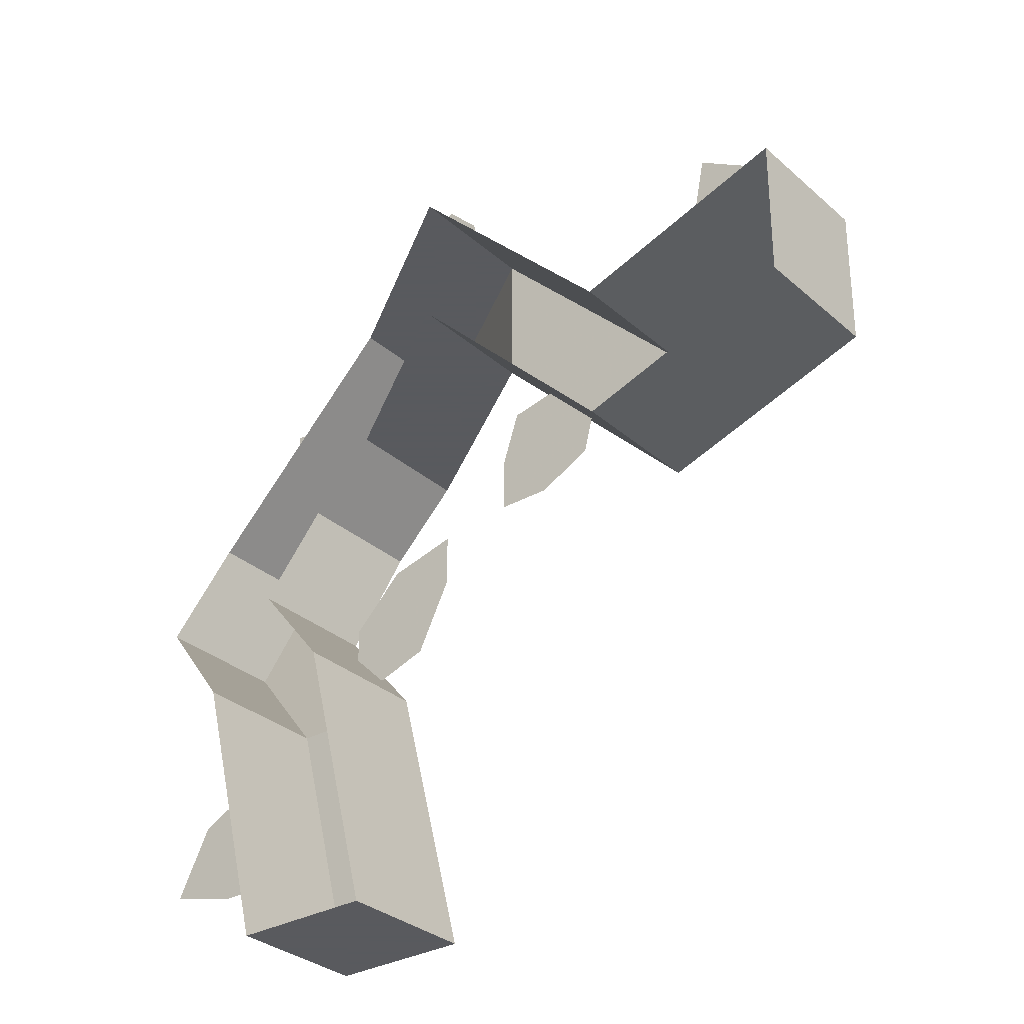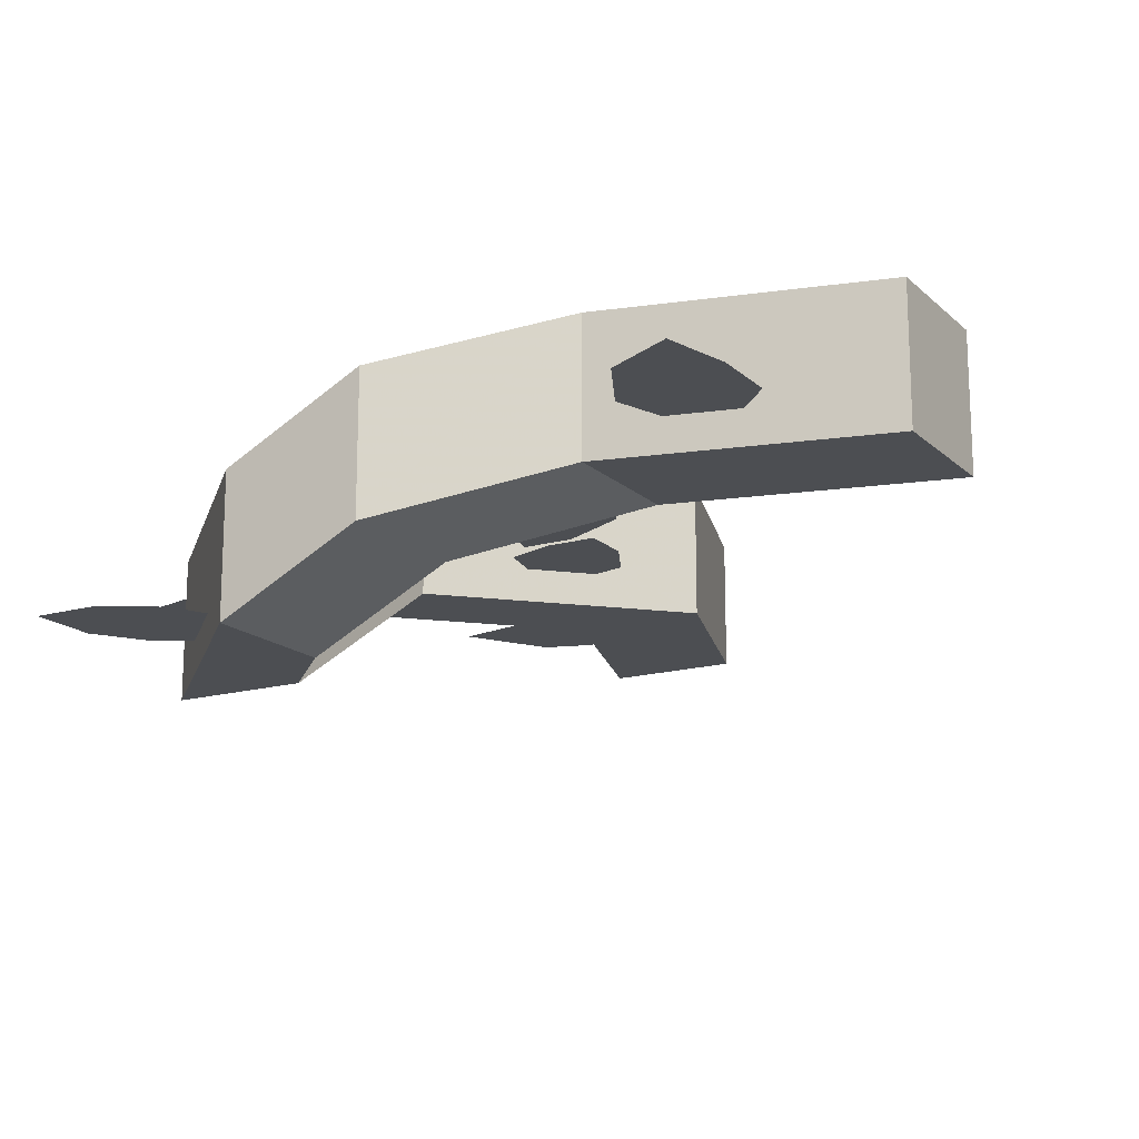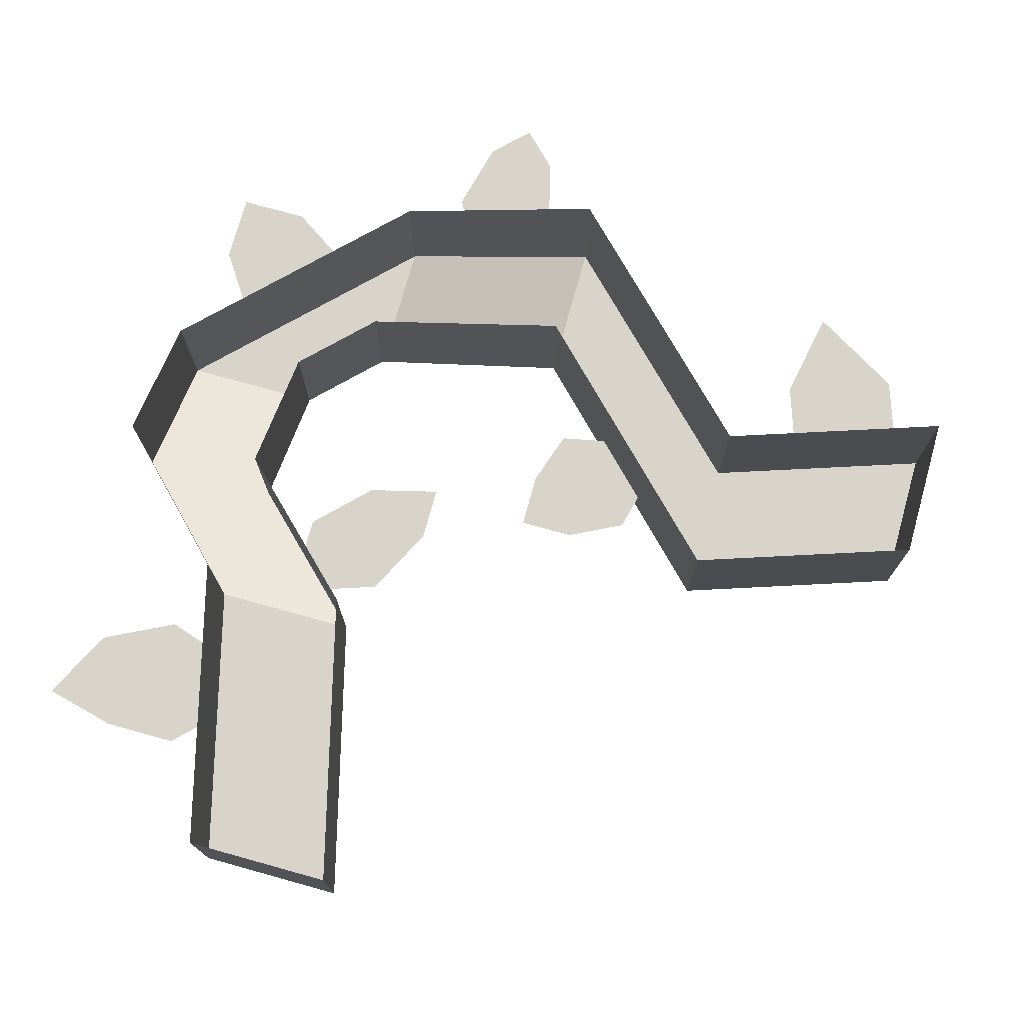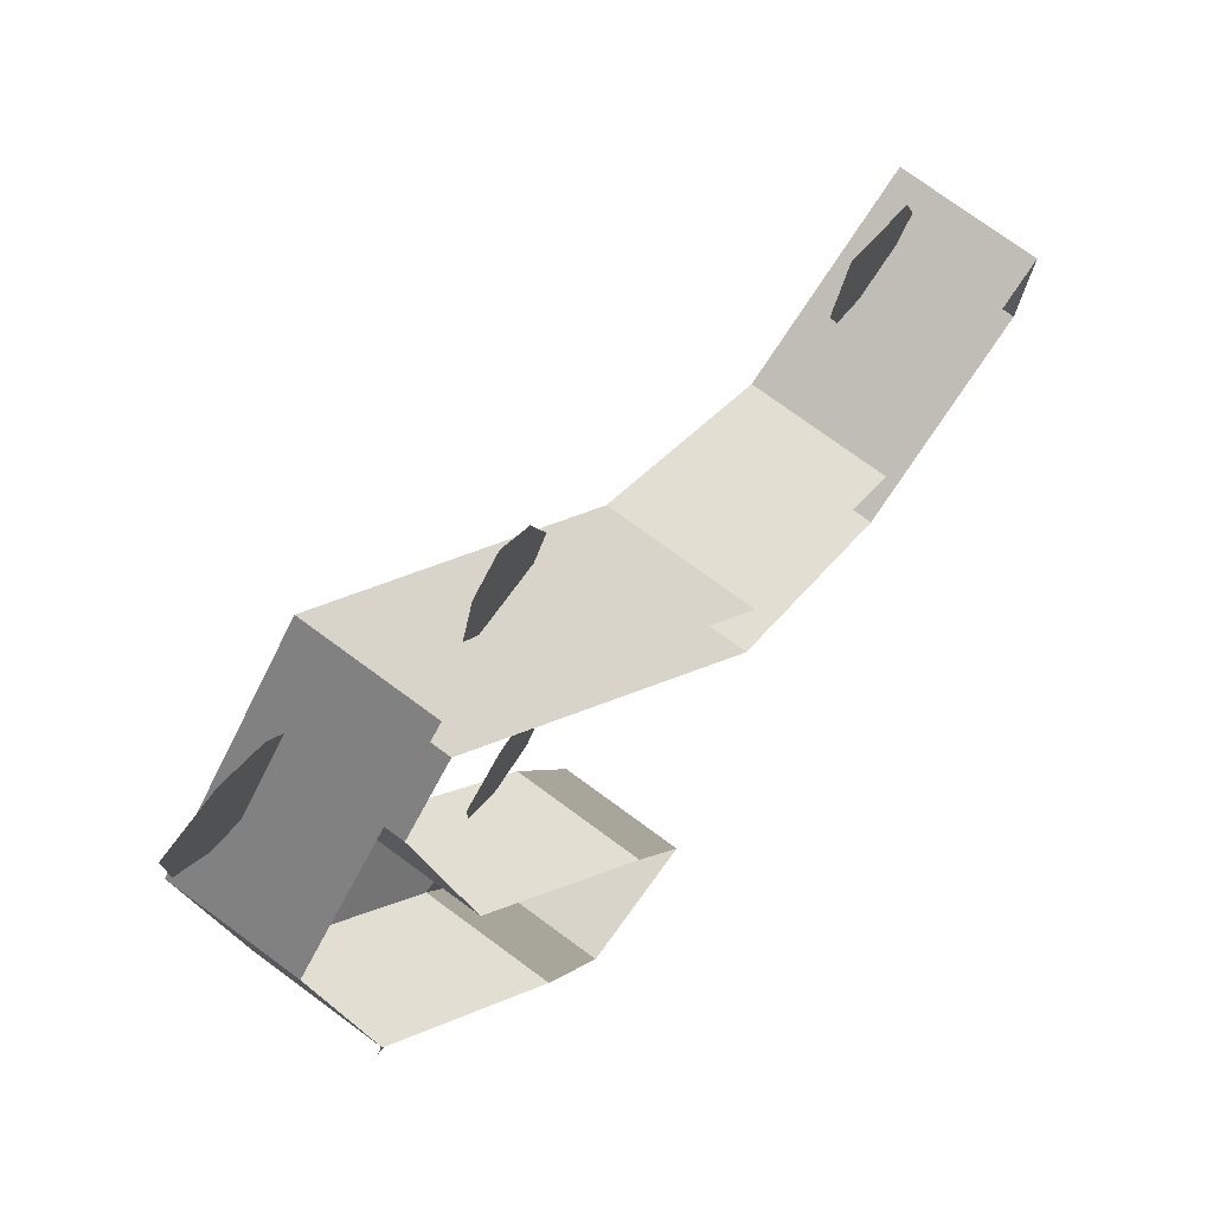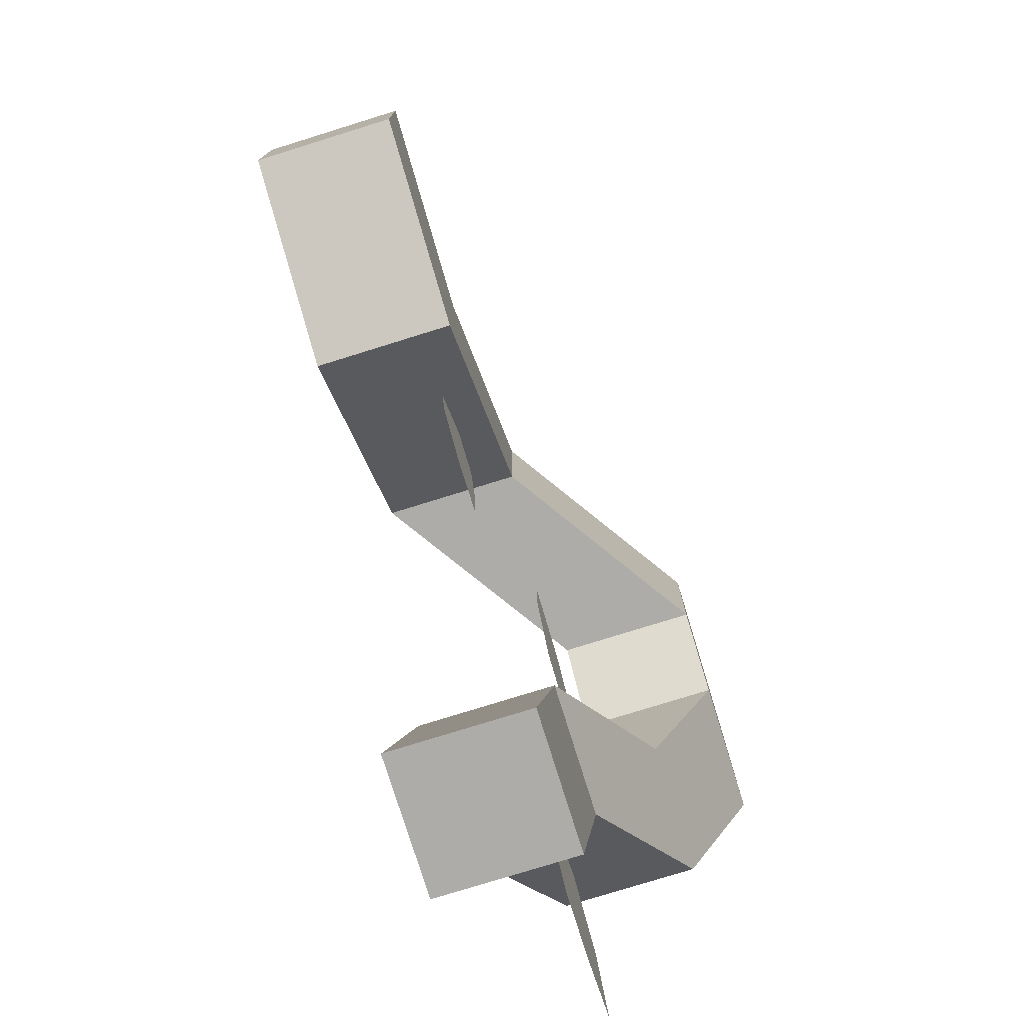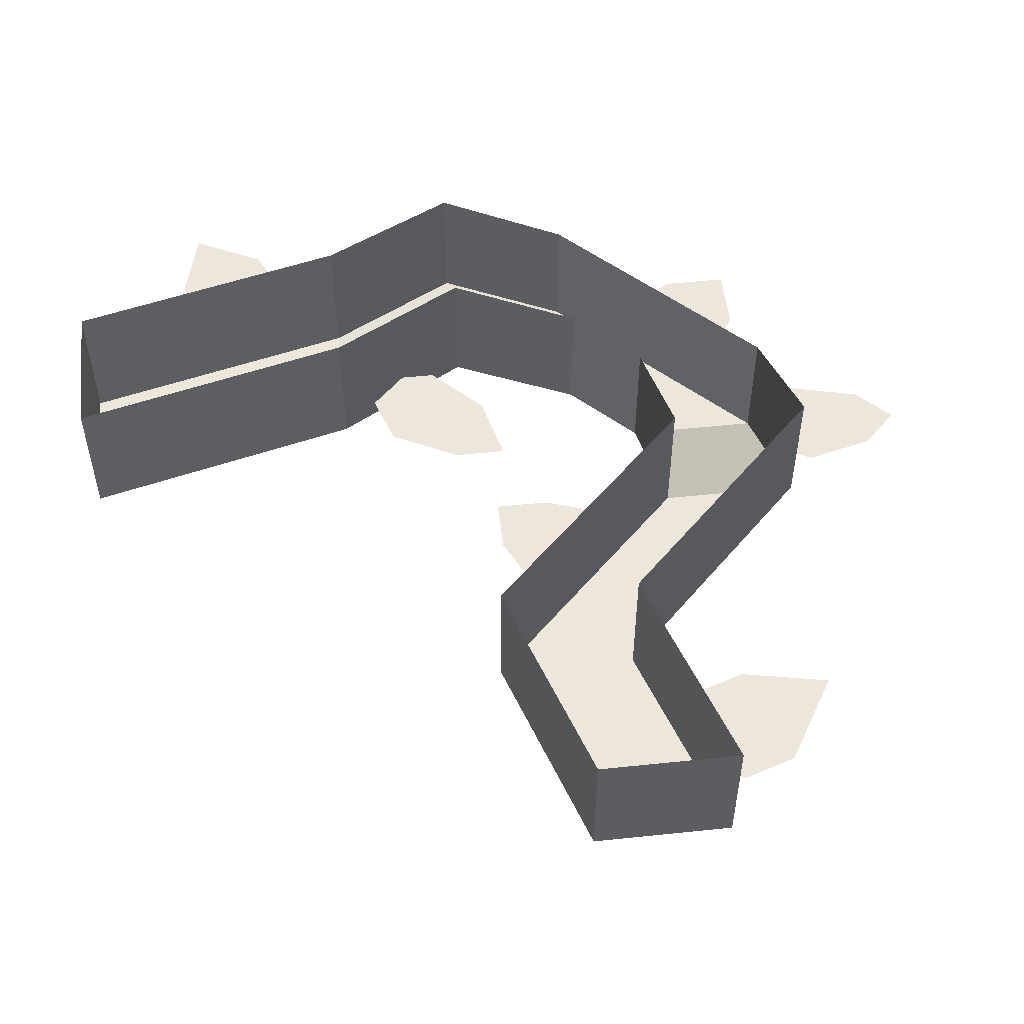
<metadata>
{"format":"obj","ext":"obj","renderer":"f3d","projection":"perspective","resolution":1024,"background":"white","views":[{"elev":-31.2,"azim":-141.1,"up":"+Z"},{"elev":-16.5,"azim":120.1,"up":"+Y"},{"elev":74.9,"azim":-164.5,"up":"+Y"},{"elev":75.7,"azim":126.2,"up":"+Z"},{"elev":-77.0,"azim":-72.7,"up":"+Z"},{"elev":52.7,"azim":-96.4,"up":"+Y"}]}
</metadata>
<code>
v -64 -16 -8
v -40 -16 -16
v -40 0 -16
v -64 0 -8
v -40 0 0
v -16 0 24
v -16 -16 24
v -40 -16 0
v -64 -16 8
v -64 0 8
v -16 0 8
v -16 -16 8
v -8 0 -64
v 0 0 -32
v 0 -16 -32
v -8 -16 -64
v 16 -8 -16
v 16 -24 -16
v 16 0 -32
v 16 -16 -32
v 32 -24 -16
v 32 -8 -16
v 16 -16 0
v 16 -32 0
v 32 -32 0
v 32 -16 0
v 8 -16 8
v 8 -32 8
v 8 -16 24
v 8 -32 24
v 8 0 -64
v 8 -16 -64
v -58 -12 6
v -60 -12 10
v -58 -12 16
v -48 -12 22
v -46 -12 12
v -48 -12 6
v -52 -12 4
v -31 -12 -7
v -25 -12 -1
v -20 -12 -2
v -18 -12 -8
v -18 -12 -14
v -24 -12 -14
v -30 -12 -11
v -8 -18 24
v -10 -18 28
v -8 -18 36
v -4 -18 40
v 0 -18 36
v 2 -18 28
v 0 -18 24
v 16 -28 16
v 18 -28 20
v 24 -28 24
v 32 -28 24
v 32 -28 16
v 28 -28 10
v 24 -28 8
v 4 -16 -28
v -2 -16 -26
v -6 -16 -18
v -6 -16 -12
v 2 -16 -14
v 8 -16 -20
v 8 -16 -24
v 12 -12 -48
v 14 -12 -40
v 20 -12 -38
v 28 -12 -42
v 32 -12 -50
v 24 -12 -52
v 16 -12 -52
f 1 2 3 4
f 5 6 7 8
f 8 9 10 5
f 11 3 2 12
f 13 14 15 16
f 17 18 15 14
f 19 20 21 22
f 23 24 18 17
f 22 21 25 26
f 27 28 24 23
f 29 26 25 30
f 1 9 8 2
f 30 7 6 29
f 12 28 27 11
f 15 18 21 20
f 31 32 20 19
f 16 15 20 32
f 18 24 25 21
f 24 28 30 25
f 12 7 30 28
f 8 7 12 2
f 33 34 35 36 37 38 39
f 40 41 42 43 44 45 46
f 47 48 49 50 51 52 53
f 54 55 56 57 58 59 60
f 61 62 63 64 65 66 67
f 68 69 70 71 72 73 74
f 16 32 31 13
f 10 9 1 4

</code>
